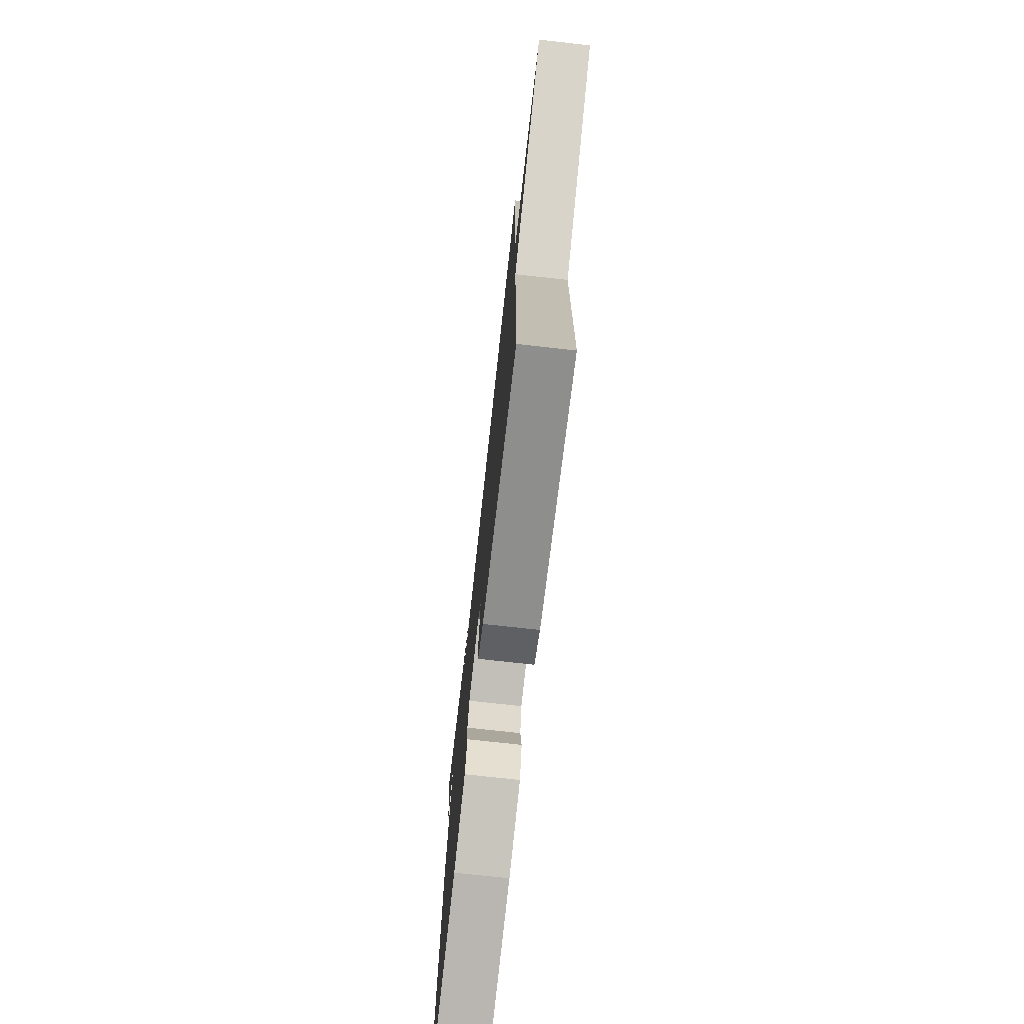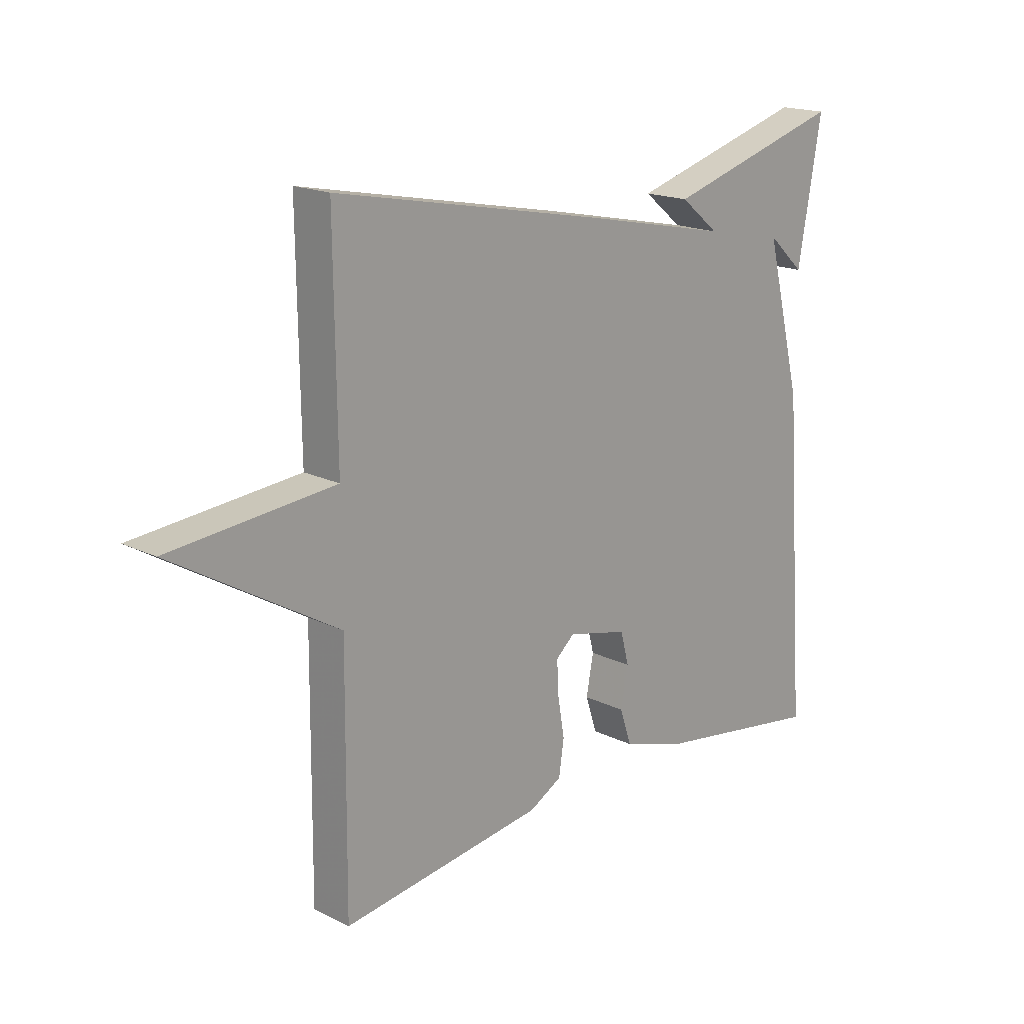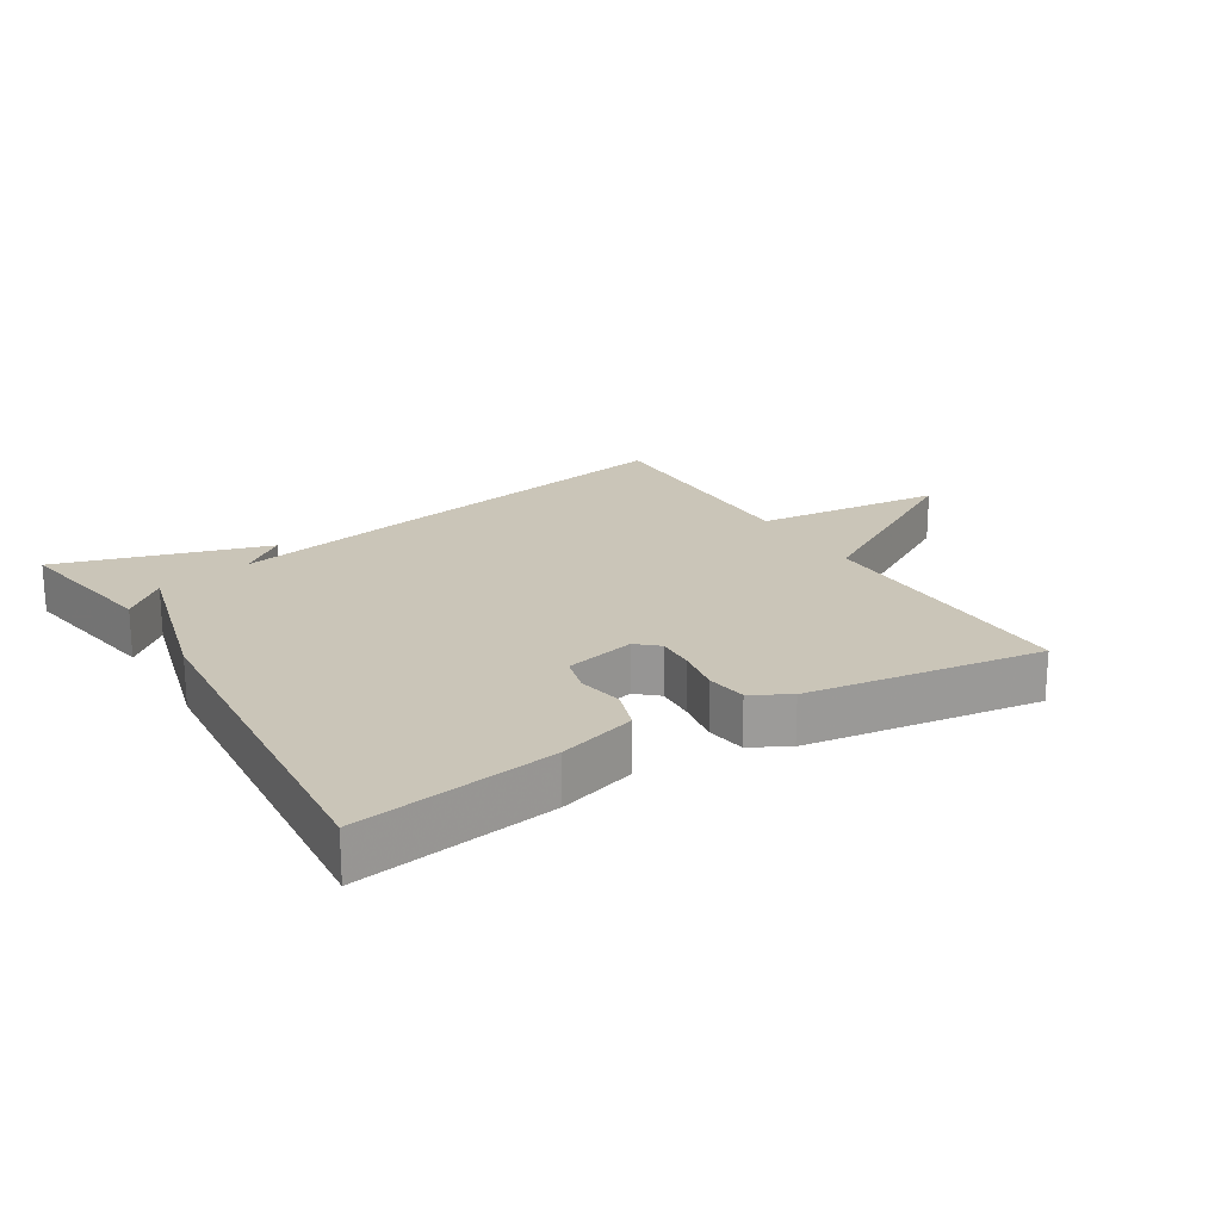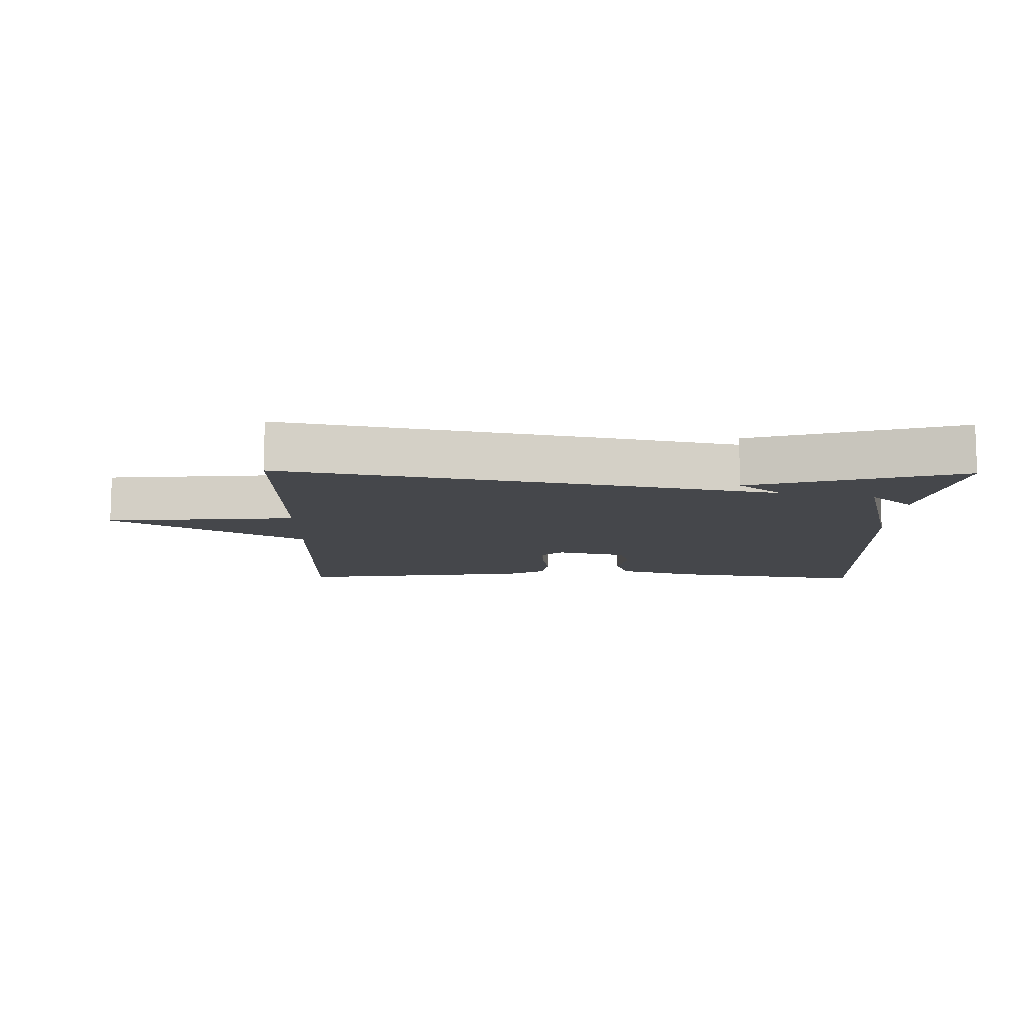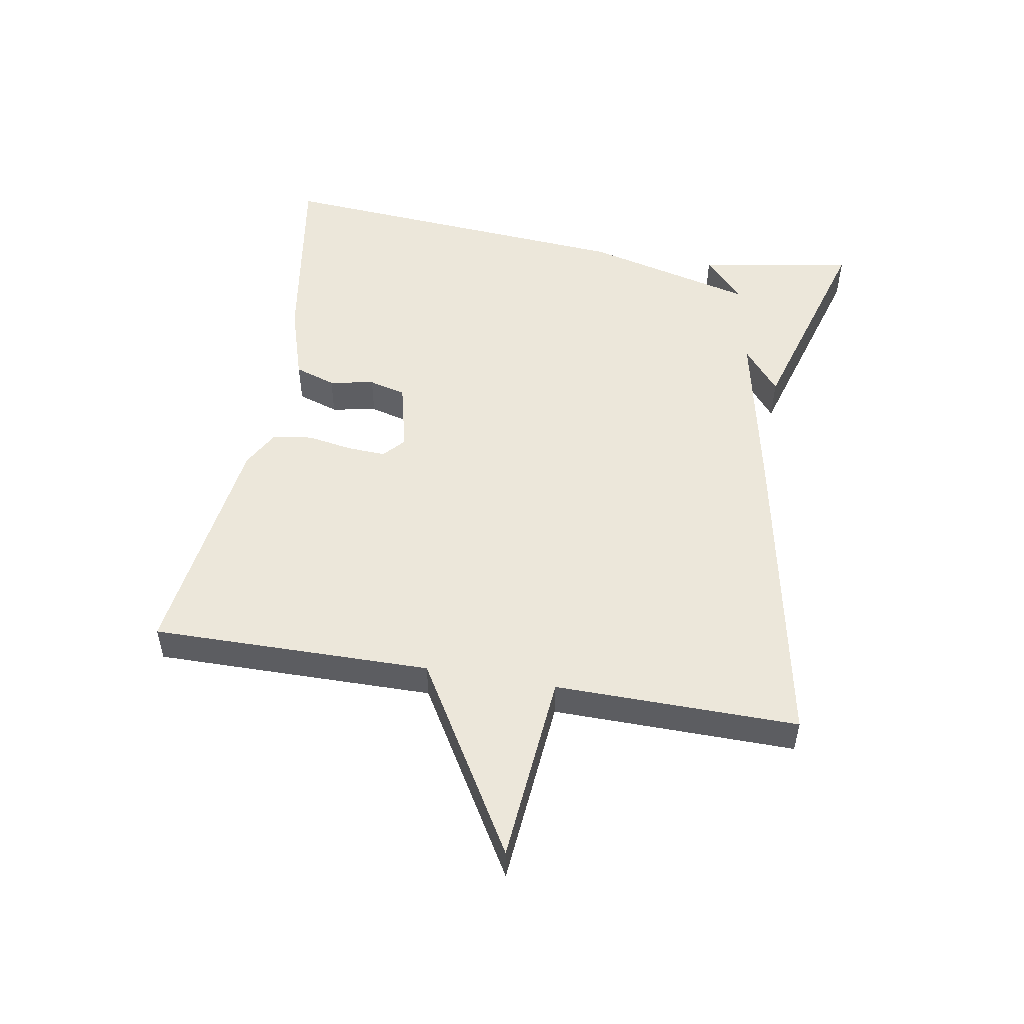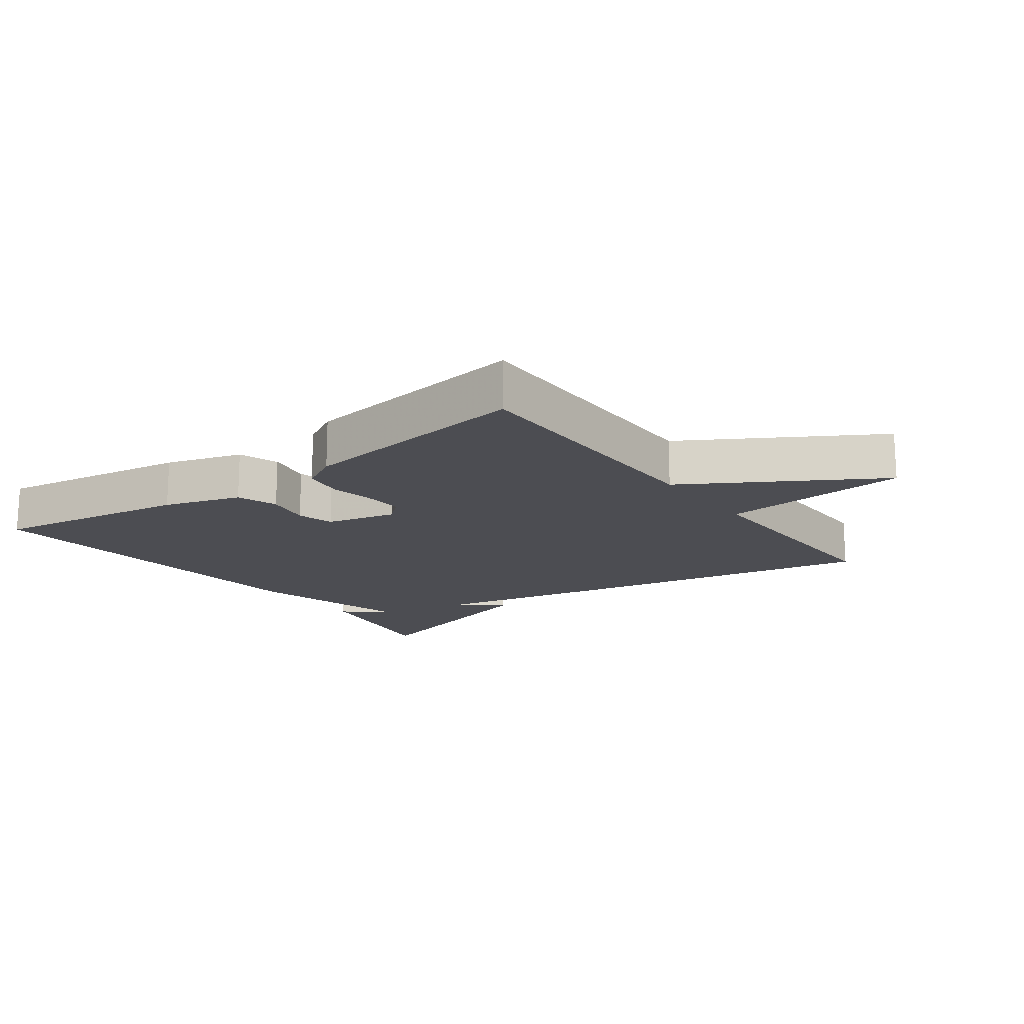
<metadata>
{"format":"obj","ext":"obj","renderer":"f3d","projection":"perspective","resolution":1024,"background":"white","views":[{"elev":-72.7,"azim":-96.4,"up":"+Z"},{"elev":17.9,"azim":-46.1,"up":"+Z"},{"elev":20.4,"azim":148.7,"up":"+Y"},{"elev":-10.5,"azim":-1.1,"up":"+Y"},{"elev":51.5,"azim":-80.2,"up":"+Y"},{"elev":-16.3,"azim":-143.4,"up":"+Y"}]}
</metadata>
<code>
v 0.5 0.07 -0.5
v 0.197 0.07 -0.452
v 0.078 0.07 -0.415
v 0.057 0.07 -0.352
v 0.07 0.07 -0.283
v 0.055 0.07 -0.226
v -0.053 0.07 -0.2
v -0.086 0.07 -0.229
v -0.083 0.07 -0.288
v -0.071 0.07 -0.358
v -0.08 0.07 -0.419
v -0.138 0.07 -0.451
v -0.5 0.07 -0.5
v -0.496 0.07 -0.072
v -0.788 0.07 0.102
v -0.496 0.07 0.128
v -0.5 0.07 0.5
v -0.021 0.07 0.406
v 0.248 0.07 0.35
v 0.179 0.07 0.406
v 0.5 0.07 0.5
v 0.458 0.07 0.261
v 0.392 0.07 0.321
v 0.458 0.07 0.061
v 0.5 0 -0.5
v 0.197 0 -0.452
v 0.078 0 -0.415
v 0.057 0 -0.352
v 0.07 0 -0.283
v 0.055 0 -0.226
v -0.053 0 -0.2
v -0.086 0 -0.229
v -0.083 0 -0.288
v -0.071 0 -0.358
v -0.08 0 -0.419
v -0.138 0 -0.451
v -0.5 0 -0.5
v -0.496 0 -0.072
v -0.788 0 0.102
v -0.496 0 0.128
v -0.5 0 0.5
v -0.021 0 0.406
v 0.248 0 0.35
v 0.179 0 0.406
v 0.5 0 0.5
v 0.458 0 0.261
v 0.392 0 0.321
v 0.458 0 0.061
f 3 4 5
f 2 3 5
f 1 2 5
f 24 1 5
f 23 24 5
f 21 22 23
f 19 20 21 23
f 19 23 5 6
f 19 6 7
f 18 19 7
f 17 18 7
f 16 17 7
f 16 7 8
f 15 16 8
f 14 15 8
f 12 13 14
f 11 12 14
f 10 11 14
f 9 10 14
f 8 9 14
f 29 28 27
f 29 27 26
f 29 26 25
f 29 25 48
f 29 48 47
f 47 46 45
f 47 45 44 43
f 30 29 47 43
f 31 30 43
f 31 43 42
f 31 42 41
f 31 41 40
f 32 31 40
f 32 40 39
f 32 39 38
f 38 37 36
f 38 36 35
f 38 35 34
f 38 34 33
f 38 33 32
f 1 25 26 2
f 2 26 27 3
f 3 27 28 4
f 4 28 29 5
f 5 29 30 6
f 6 30 31 7
f 7 31 32 8
f 8 32 33 9
f 9 33 34 10
f 10 34 35 11
f 11 35 36 12
f 12 36 37 13
f 13 37 38 14
f 14 38 39 15
f 15 39 40 16
f 16 40 41 17
f 17 41 42 18
f 18 42 43 19
f 19 43 44 20
f 20 44 45 21
f 21 45 46 22
f 22 46 47 23
f 23 47 48 24
f 24 48 25 1

</code>
